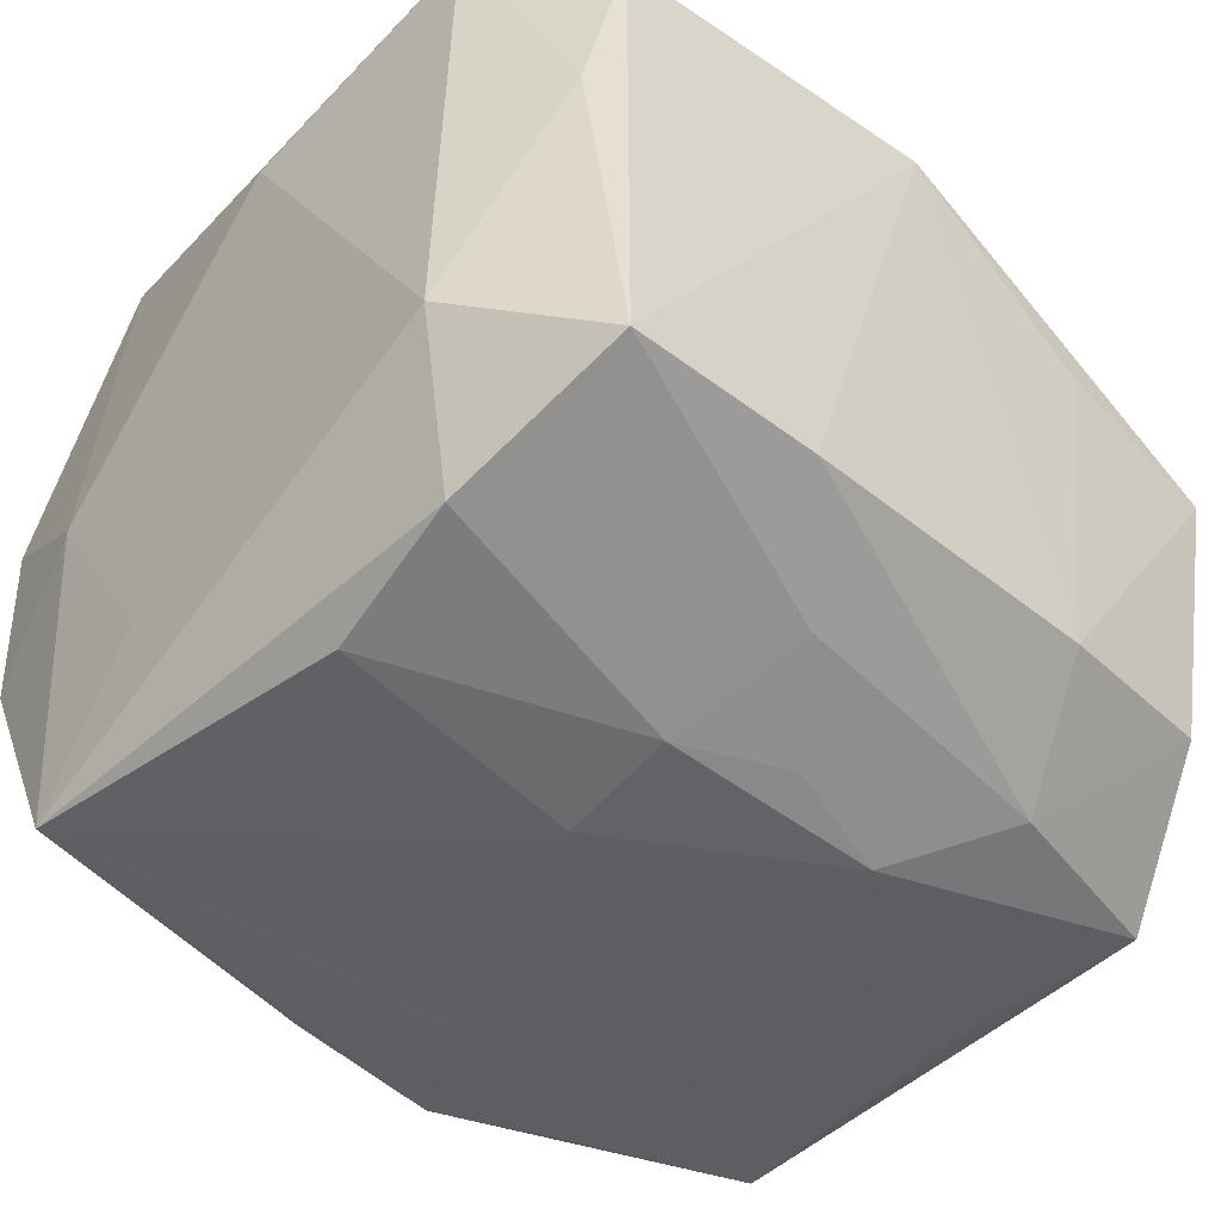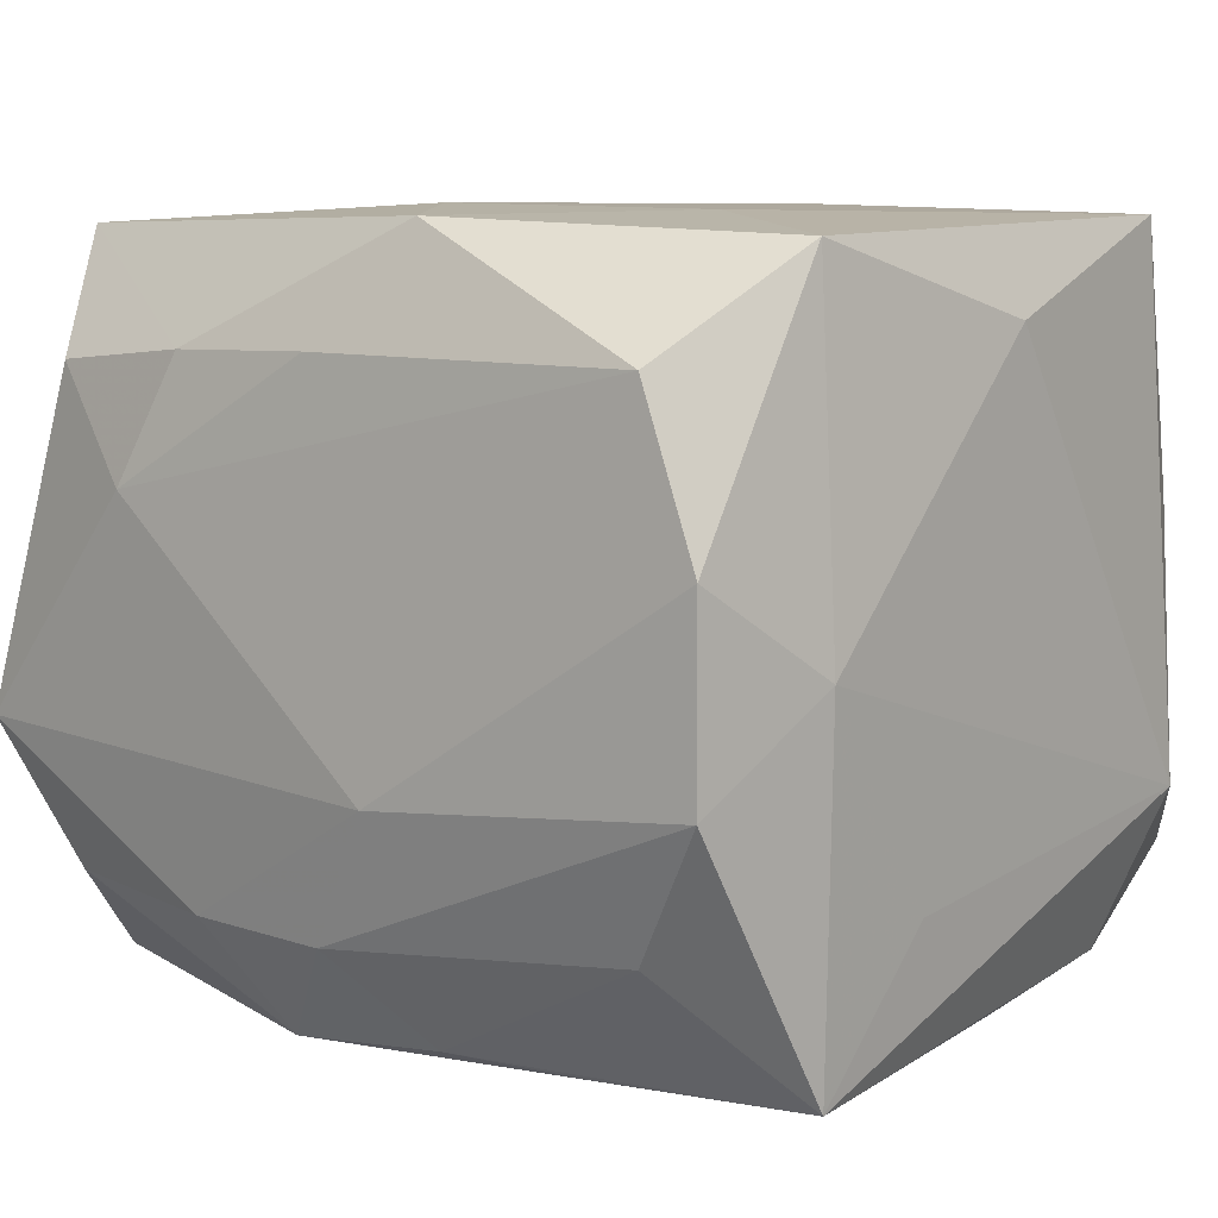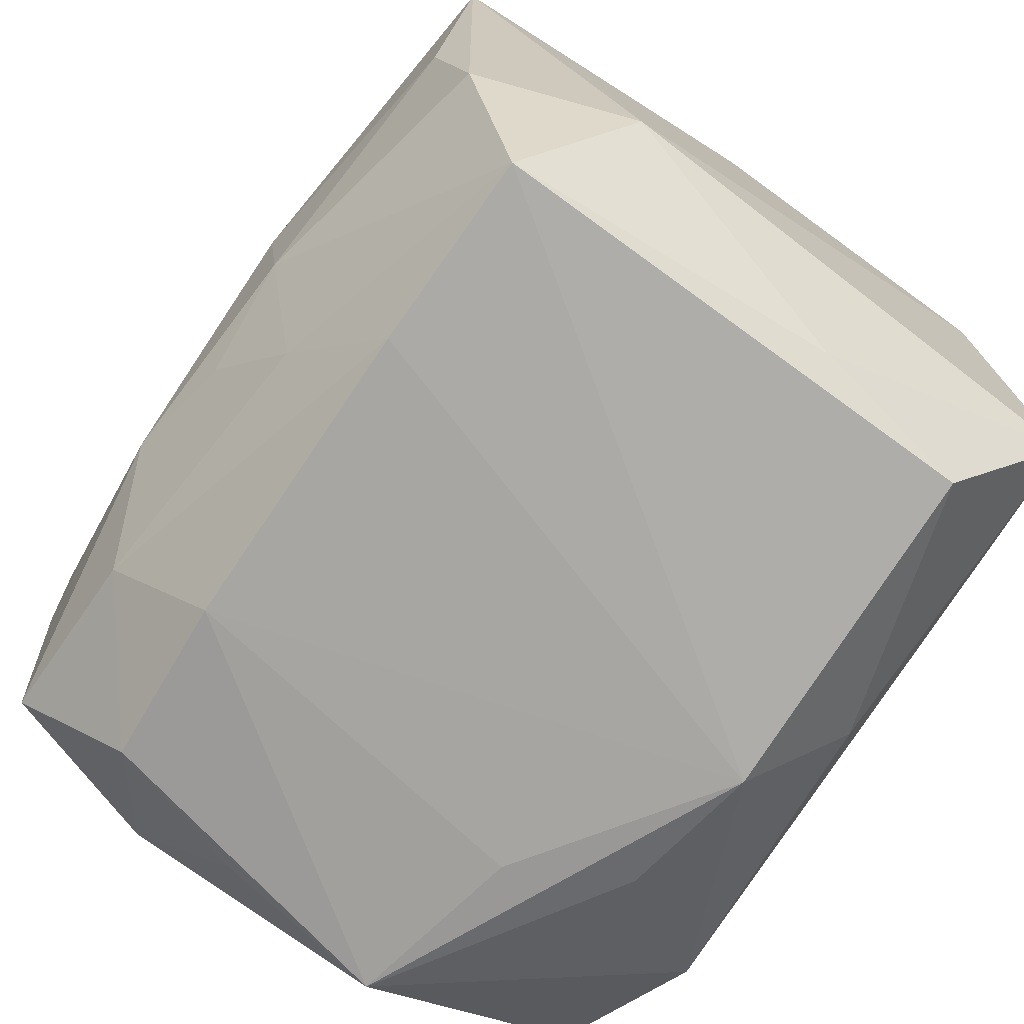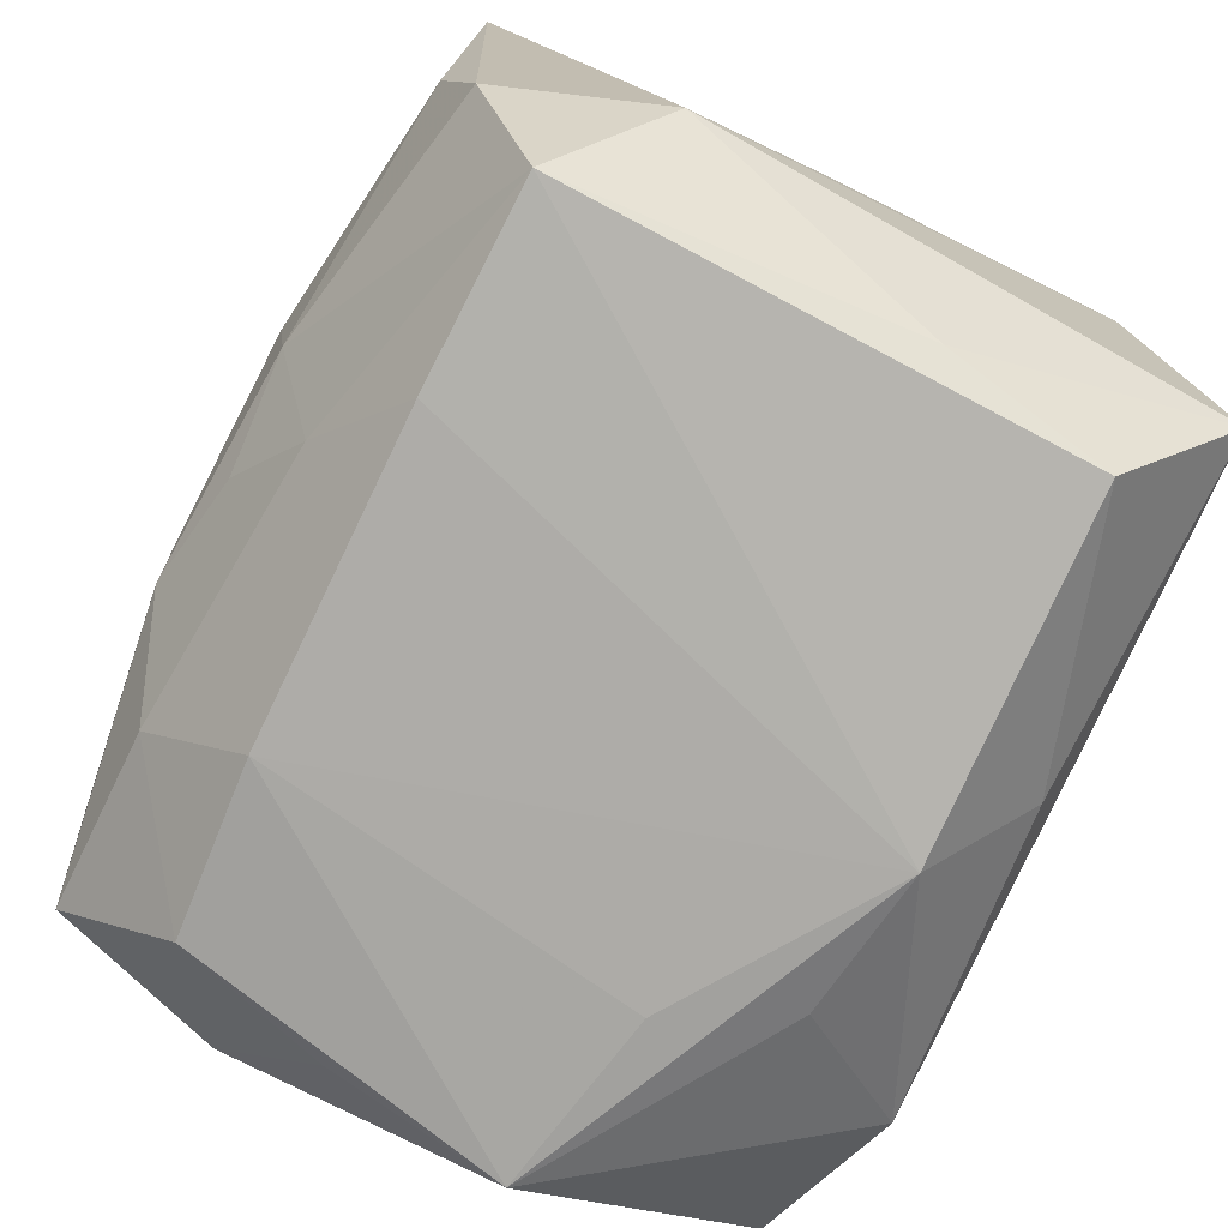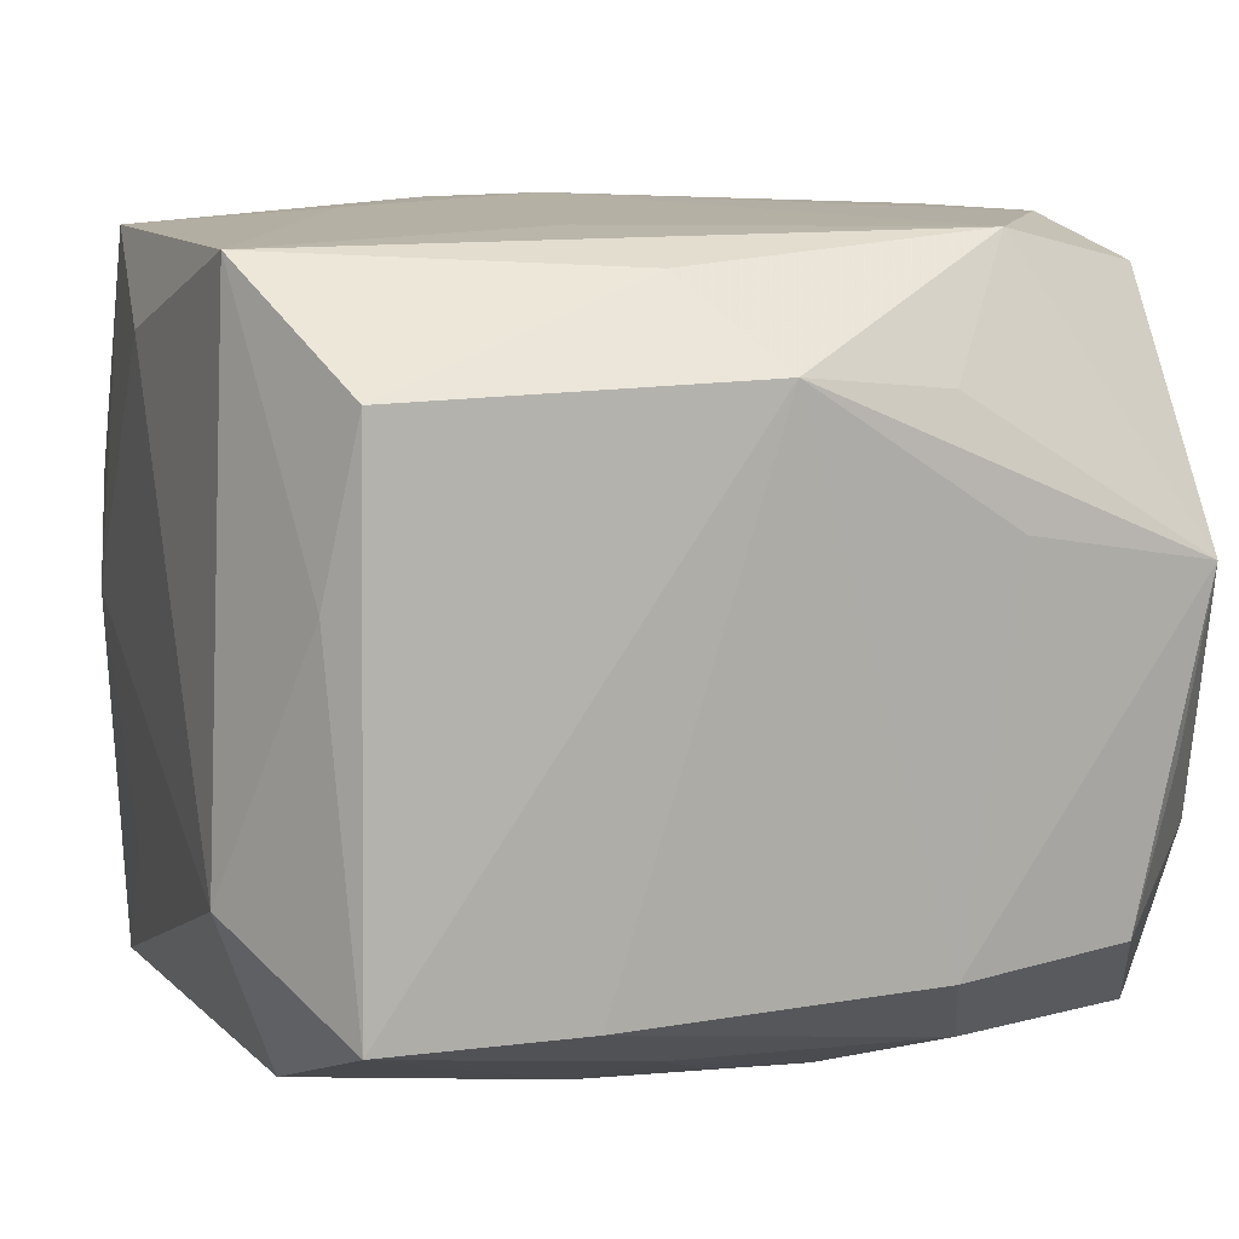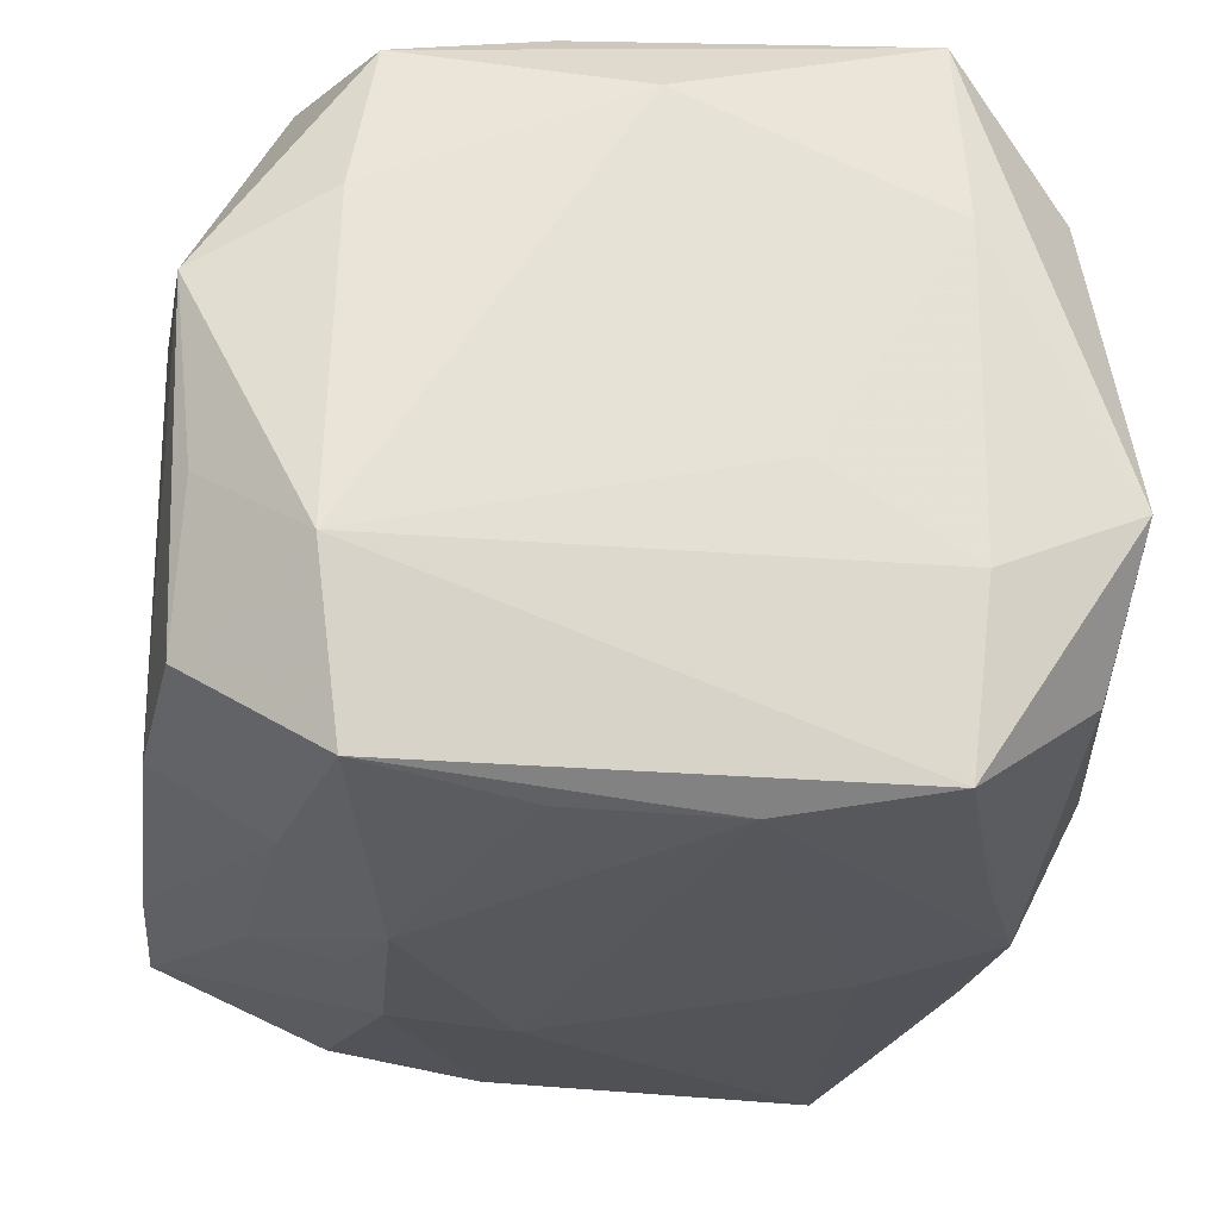
<metadata>
{"format":"obj","ext":"obj","renderer":"f3d","projection":"perspective","resolution":1024,"background":"white","views":[{"elev":-44.6,"azim":-41.3,"up":"+Z"},{"elev":8.2,"azim":-141.1,"up":"+Z"},{"elev":-75.8,"azim":-124.8,"up":"+Y"},{"elev":-78.9,"azim":-116.6,"up":"+Y"},{"elev":11.2,"azim":-18.7,"up":"+Z"},{"elev":-26.2,"azim":84.3,"up":"+Z"}]}
</metadata>
<code>
v -0.02938 -0.03564 -0.02152
v -3.582e-05 0.01882 -0.03139
v -0.01882 0.0115 0.03069
v -0.006313 0.03586 -0.01035
v -0.006937 0.0301 0.03033
v -0.03511 0.02093 -0.0301
v -0.03684 -0.000493 0.02293
v -0.03684 -0.02371 -0.01416
v -0.03413 0.02075 0.02912
v -0.03191 -0.02063 -0.02751
v -0.02906 0.0336 0.02079
v -0.03371 0.0334 -0.00801
v -0.005946 -0.02853 0.02868
v 0.01968 -0.02629 0.03076
v 0.01274 0.03346 -0.02122
v -0.02656 0.03037 -0.01938
v -0.03094 -0.03241 0.00739
v -0.00579 -0.02725 -0.02713
v 0.03642 0.02261 0.01347
v 0.01361 -0.03456 -0.02126
v 0.03377 0.02081 -0.02928
v 0.01804 -0.03468 0.01037
v 0.03604 0.02229 -0.01418
v -0.02843 -0.03446 0.02113
v 0.01328 -0.03315 0.02042
v 0.01007 -0.01664 -0.03257
v -0.008811 -0.01574 0.03086
v -0.009259 -0.01646 -0.03177
v -0.006737 0.02813 -0.02923
v -1.54e-06 0.03436 0.02099
v 0.03646 -0.02207 0.01354
v 0.01811 -0.02472 -0.02878
v 0.02816 -0.03249 -0.02013
v 0.03359 -0.0333 0.007518
v 0.02707 0.03172 -0.0201
v -0.01291 -0.03564 -0.02167
v 0.02735 0.0321 0.01935
v 0.0374 -0.02284 -0.01431
v 0.01303 0.03408 0.02069
v 0.03506 0.02179 0.02941
v 0.006709 0.02919 -0.03023
v -0.01844 0.02479 -0.02994
v 0.03077 -0.007112 -0.03044
v 0.0001756 0.01931 0.03113
v 0.03308 -0.01992 0.02761
v -0.03602 0.01019 -0.01826
v 0.03381 -0.02076 -0.02876
v 0.03391 0.03444 -0.008337
v 0.03681 0.01019 -0.006616
v -0.0364 0.02192 -0.0001606
v -0.000144 0.03389 -0.02152
v 0.01822 0.02507 -0.02999
v 0.0006625 -0.03564 0.02194
v 0.03157 -0.006934 0.03053
v 0.03186 -0.03171 -0.007379
v -0.008868 -0.006108 -0.0329
v 0.0003274 -0.01951 -0.03098
v -0.03468 -0.02222 0.03016
v 0.03108 0.006975 -0.03096
v 0.03755 0.0002094 0.0227
v -0.03042 -0.007707 -0.03031
v -0.03399 0.03381 0.007631
v 0.01792 0.03569 0.01035
f 29 51 41
f 24 1 53
f 53 1 36
f 52 41 21
f 21 48 23
f 21 41 35
f 35 48 21
f 63 48 4
f 63 37 48
f 21 47 59
f 56 2 59
f 59 52 21
f 41 52 59
f 59 2 41
f 18 36 1
f 6 2 56
f 41 2 6
f 25 14 53
f 53 36 20
f 20 22 53
f 33 47 38
f 38 47 21
f 21 23 38
f 15 41 51
f 15 35 41
f 48 35 15
f 15 51 4
f 4 48 15
f 19 23 48
f 11 5 30
f 11 63 4
f 30 63 11
f 30 5 39
f 39 63 30
f 37 63 39
f 40 45 60
f 60 19 40
f 37 39 40
f 40 39 5
f 48 37 40
f 40 19 48
f 56 59 26
f 1 24 17
f 24 58 17
f 8 10 1
f 1 17 8
f 8 17 58
f 8 58 7
f 8 6 10
f 14 58 13
f 13 58 24
f 53 14 13
f 13 24 53
f 44 40 5
f 1 10 28
f 28 18 1
f 56 26 28
f 16 51 29
f 29 6 16
f 61 6 56
f 10 6 61
f 56 28 61
f 61 28 10
f 29 41 42
f 42 6 29
f 41 6 42
f 60 38 49
f 49 38 23
f 49 19 60
f 23 19 49
f 50 8 7
f 5 11 9
f 7 58 9
f 9 50 7
f 62 11 4
f 62 9 11
f 50 9 62
f 43 59 47
f 47 26 43
f 43 26 59
f 27 58 14
f 14 44 27
f 54 44 14
f 40 44 54
f 14 45 54
f 45 40 54
f 57 26 18
f 18 28 57
f 57 28 26
f 4 51 12
f 51 16 12
f 12 62 4
f 12 16 6
f 6 50 12
f 50 62 12
f 18 26 32
f 36 18 32
f 32 26 47
f 32 20 36
f 32 47 33
f 33 20 32
f 34 45 14
f 14 25 34
f 34 20 33
f 22 20 34
f 53 22 34
f 34 25 53
f 6 8 46
f 46 50 6
f 8 50 46
f 3 9 58
f 58 27 3
f 3 27 44
f 3 44 5
f 5 9 3
f 60 45 31
f 45 34 31
f 31 38 60
f 31 34 38
f 33 38 55
f 55 34 33
f 38 34 55

</code>
